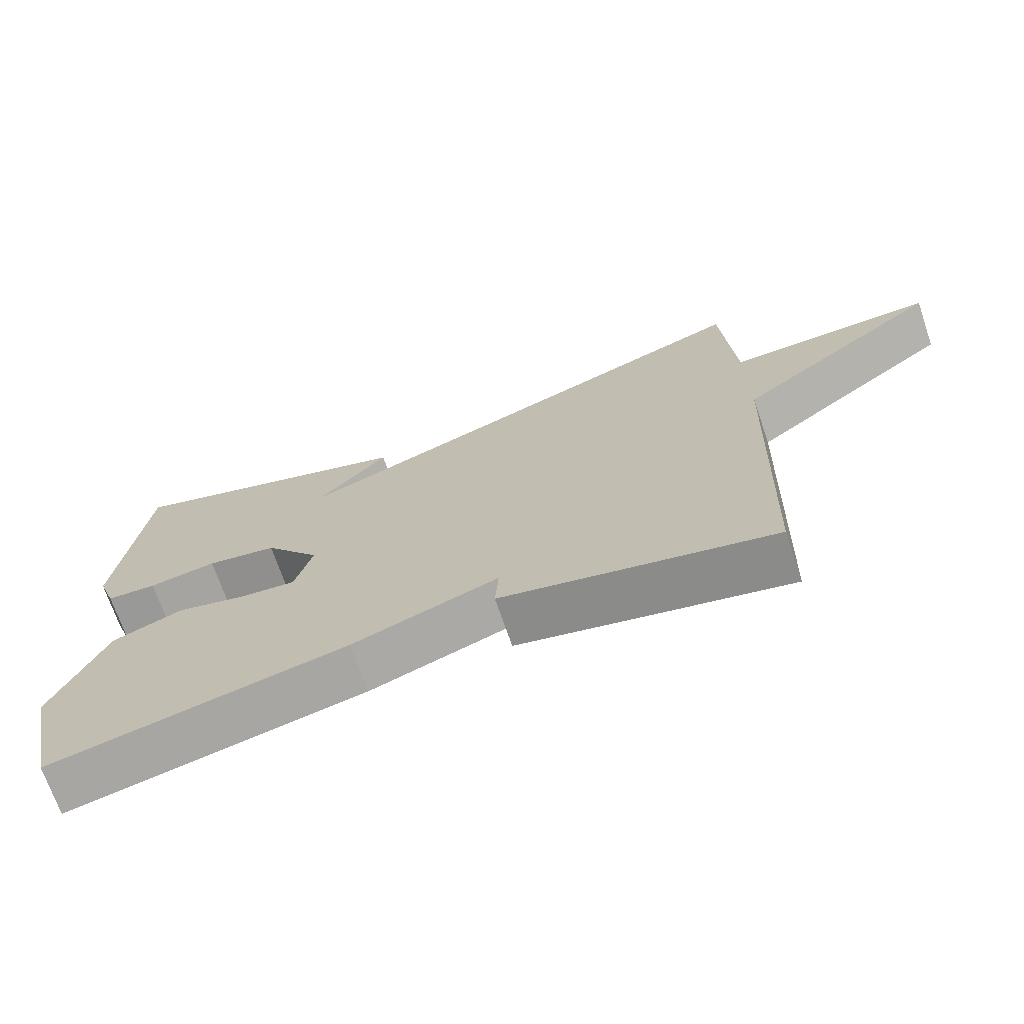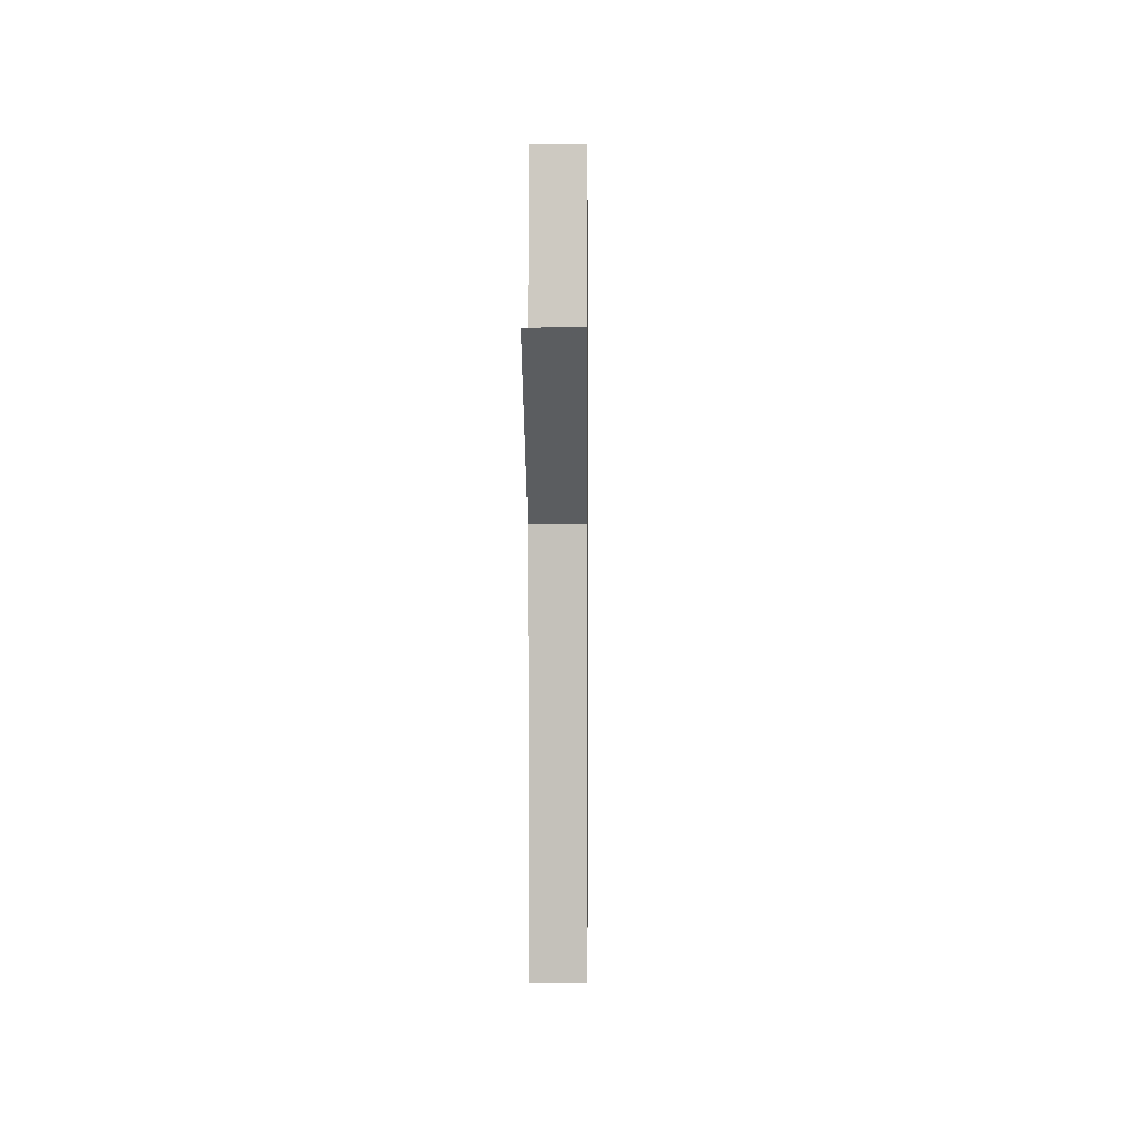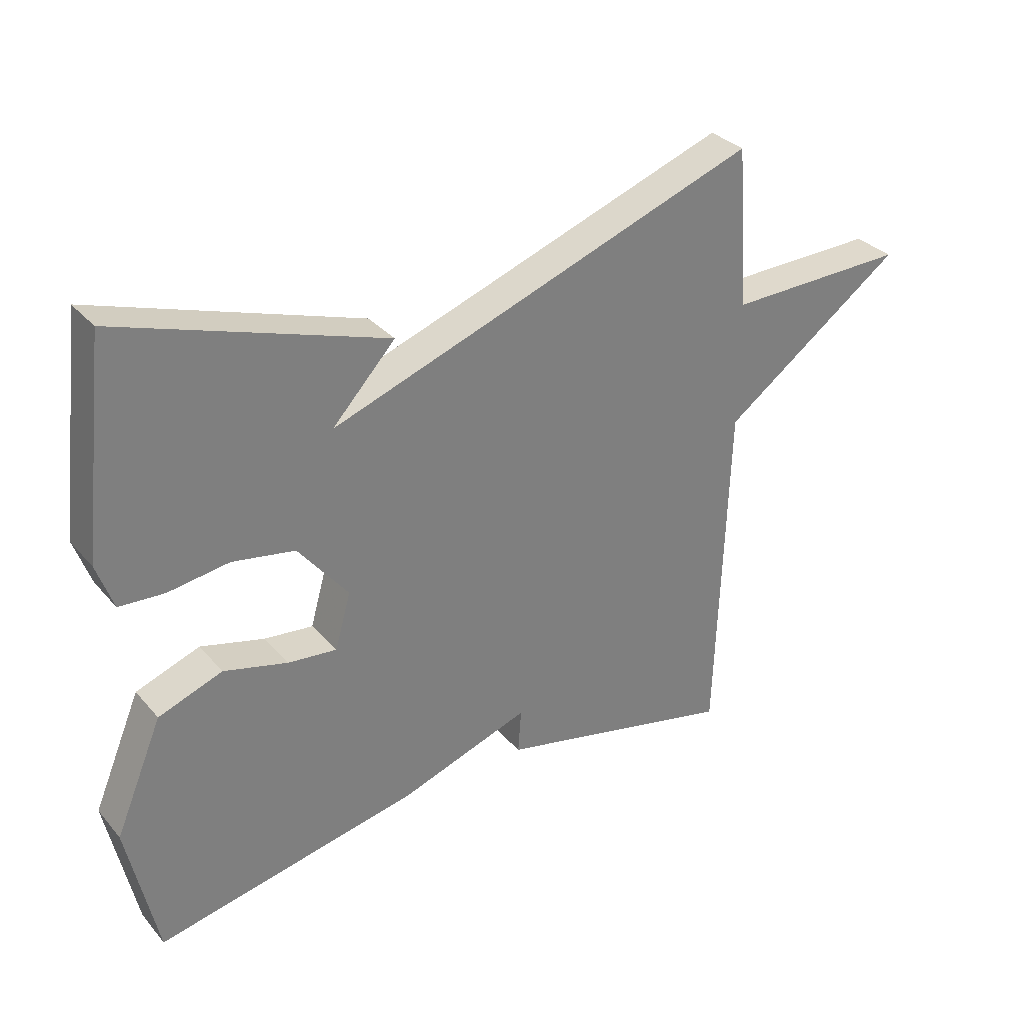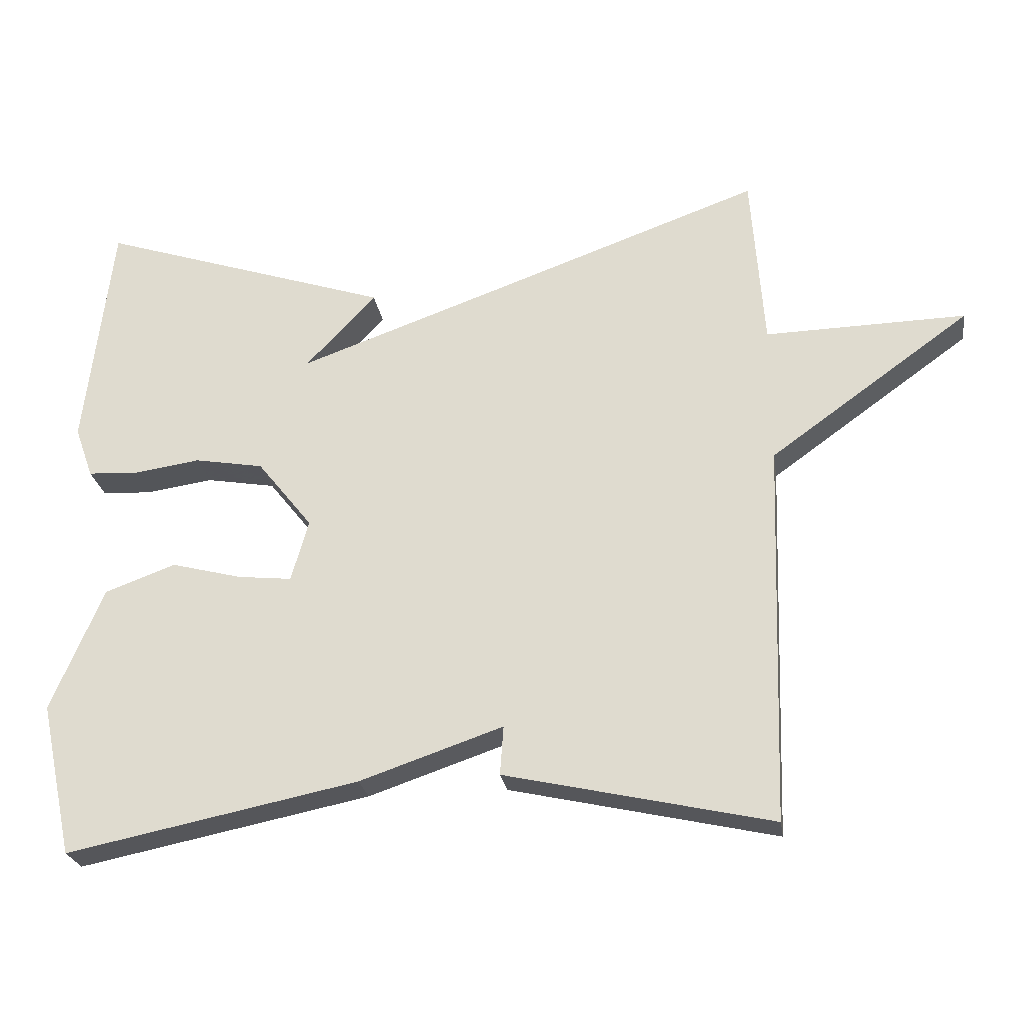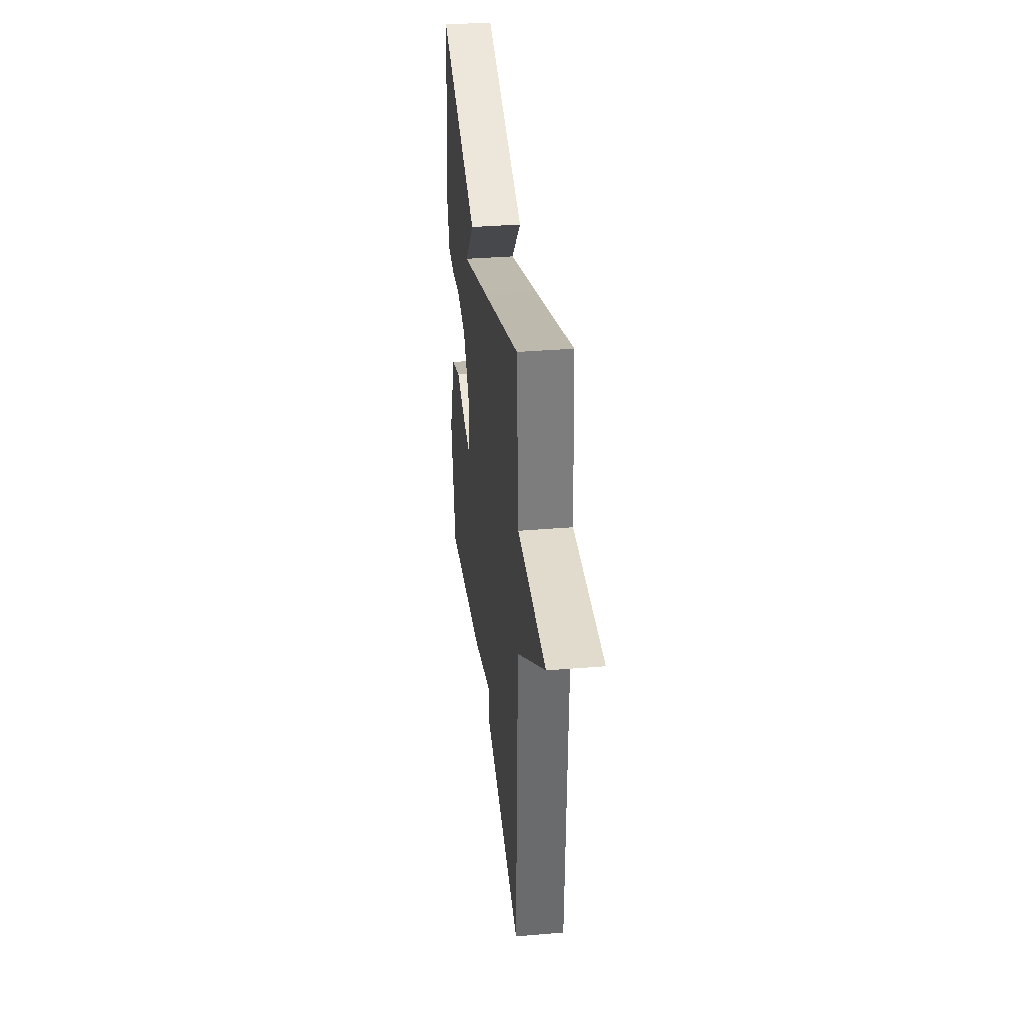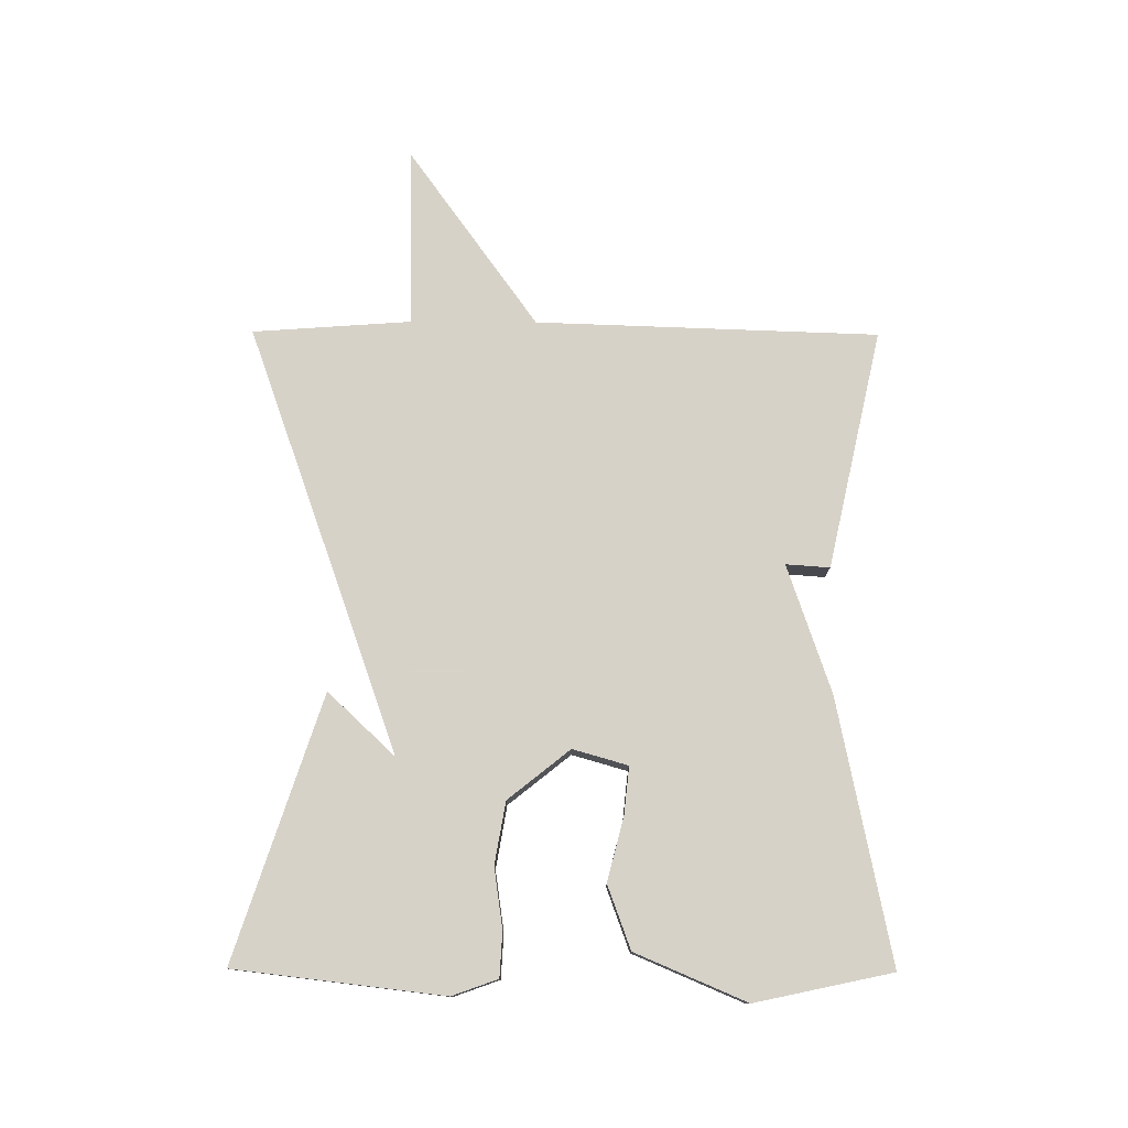
<metadata>
{"format":"obj","ext":"obj","renderer":"f3d","projection":"perspective","resolution":1024,"background":"white","views":[{"elev":-70.3,"azim":-161.1,"up":"+Z"},{"elev":0.4,"azim":-89.3,"up":"+Z"},{"elev":31.9,"azim":146.4,"up":"+Z"},{"elev":-24.7,"azim":-171.3,"up":"+Z"},{"elev":35.3,"azim":-96.3,"up":"+Z"},{"elev":77.3,"azim":90.3,"up":"+Y"}]}
</metadata>
<code>
v 0.5 0.07 0.5
v 0.539 0.07 0.166
v 0.513 0.07 0.093
v 0.442 0.07 0.089
v 0.346 0.07 0.103
v 0.247 0.07 0.086
v 0.168 0.07 -0.013
v 0.193 0.07 -0.101
v 0.27 0.07 -0.093
v 0.371 0.07 -0.067
v 0.472 0.07 -0.104
v 0.547 0.07 -0.281
v 0.5 0.07 -0.5
v 0.082 0.07 -0.415
v -0.123 0.07 -0.345
v -0.118 0.07 -0.415
v -0.5 0.07 -0.5
v -0.518 0.07 0.047
v -0.806 0.07 0.254
v -0.518 0.07 0.247
v -0.5 0.07 0.5
v -0.119 0.07 0.363
v 0.181 0.07 0.256
v 0.081 0.07 0.363
v 0.5 0 0.5
v 0.539 0 0.166
v 0.513 0 0.093
v 0.442 0 0.089
v 0.346 0 0.103
v 0.247 0 0.086
v 0.168 0 -0.013
v 0.193 0 -0.101
v 0.27 0 -0.093
v 0.371 0 -0.067
v 0.472 0 -0.104
v 0.547 0 -0.281
v 0.5 0 -0.5
v 0.082 0 -0.415
v -0.123 0 -0.345
v -0.118 0 -0.415
v -0.5 0 -0.5
v -0.518 0 0.047
v -0.806 0 0.254
v -0.518 0 0.247
v -0.5 0 0.5
v -0.119 0 0.363
v 0.181 0 0.256
v 0.081 0 0.363
f 3 4 5
f 2 3 5
f 1 2 5
f 24 1 5
f 23 24 5
f 22 23 5 6
f 22 6 7
f 21 22 7
f 20 21 7
f 20 7 8
f 19 20 8
f 18 19 8
f 15 16 17 18
f 15 18 8
f 13 14 15
f 12 13 15
f 11 12 15
f 10 11 15
f 9 10 15
f 8 9 15
f 29 28 27
f 29 27 26
f 29 26 25
f 29 25 48
f 29 48 47
f 30 29 47 46
f 31 30 46
f 31 46 45
f 31 45 44
f 32 31 44
f 32 44 43
f 32 43 42
f 42 41 40 39
f 32 42 39
f 39 38 37
f 39 37 36
f 39 36 35
f 39 35 34
f 39 34 33
f 39 33 32
f 1 25 26 2
f 2 26 27 3
f 3 27 28 4
f 4 28 29 5
f 5 29 30 6
f 6 30 31 7
f 7 31 32 8
f 8 32 33 9
f 9 33 34 10
f 10 34 35 11
f 11 35 36 12
f 12 36 37 13
f 13 37 38 14
f 14 38 39 15
f 15 39 40 16
f 16 40 41 17
f 17 41 42 18
f 18 42 43 19
f 19 43 44 20
f 20 44 45 21
f 21 45 46 22
f 22 46 47 23
f 23 47 48 24
f 24 48 25 1

</code>
